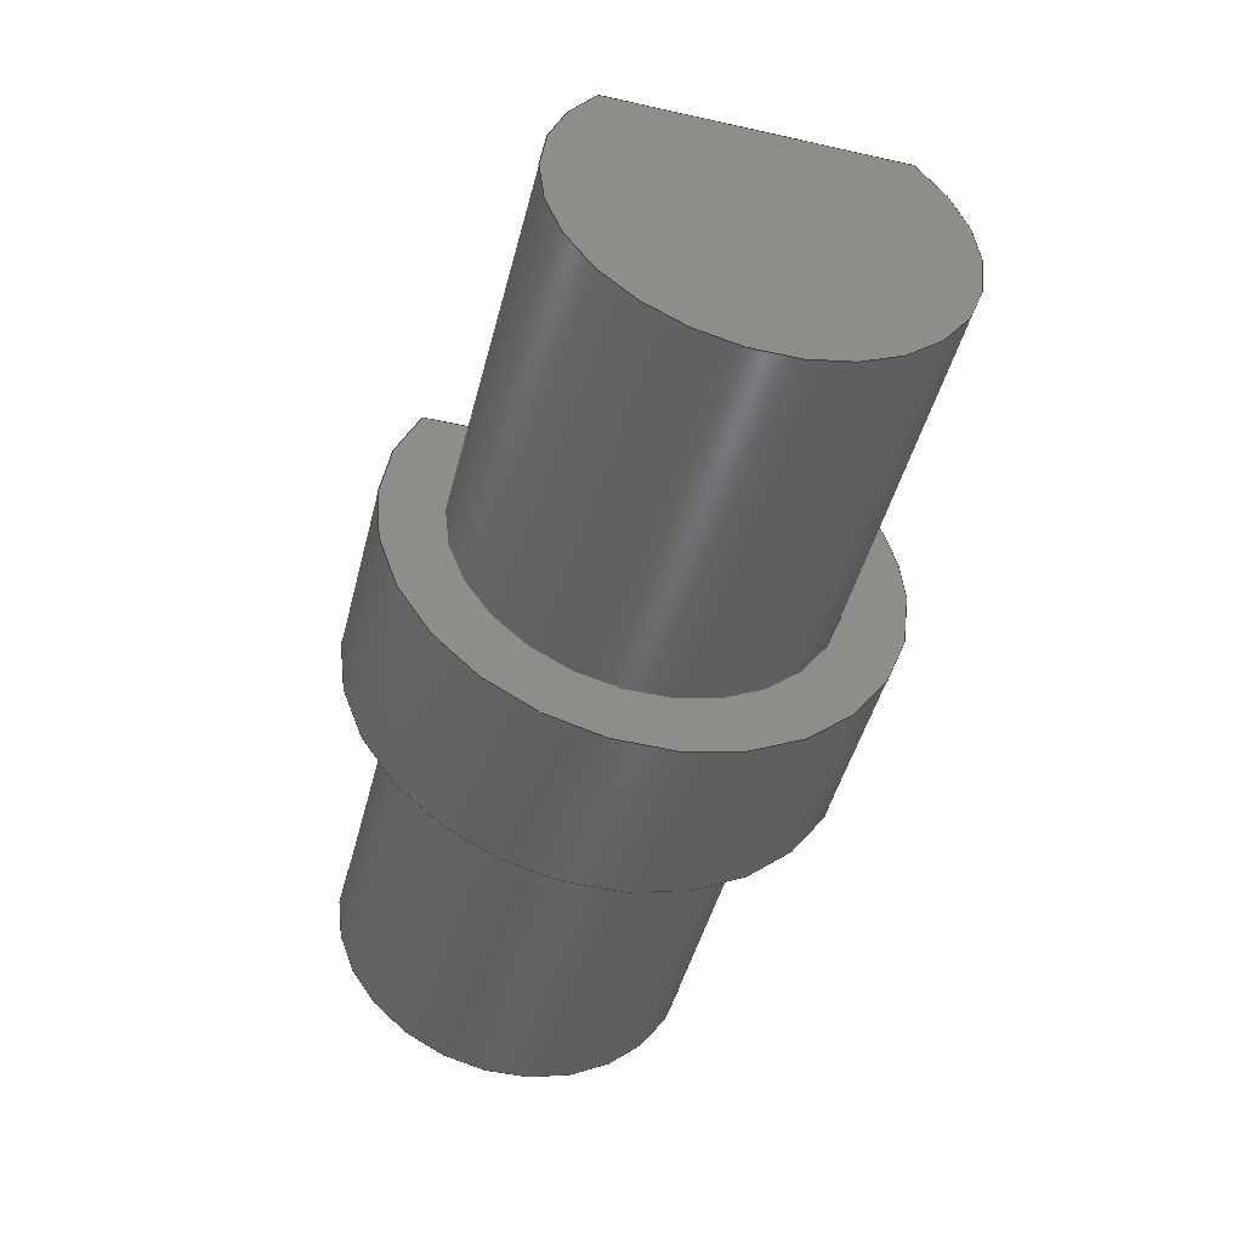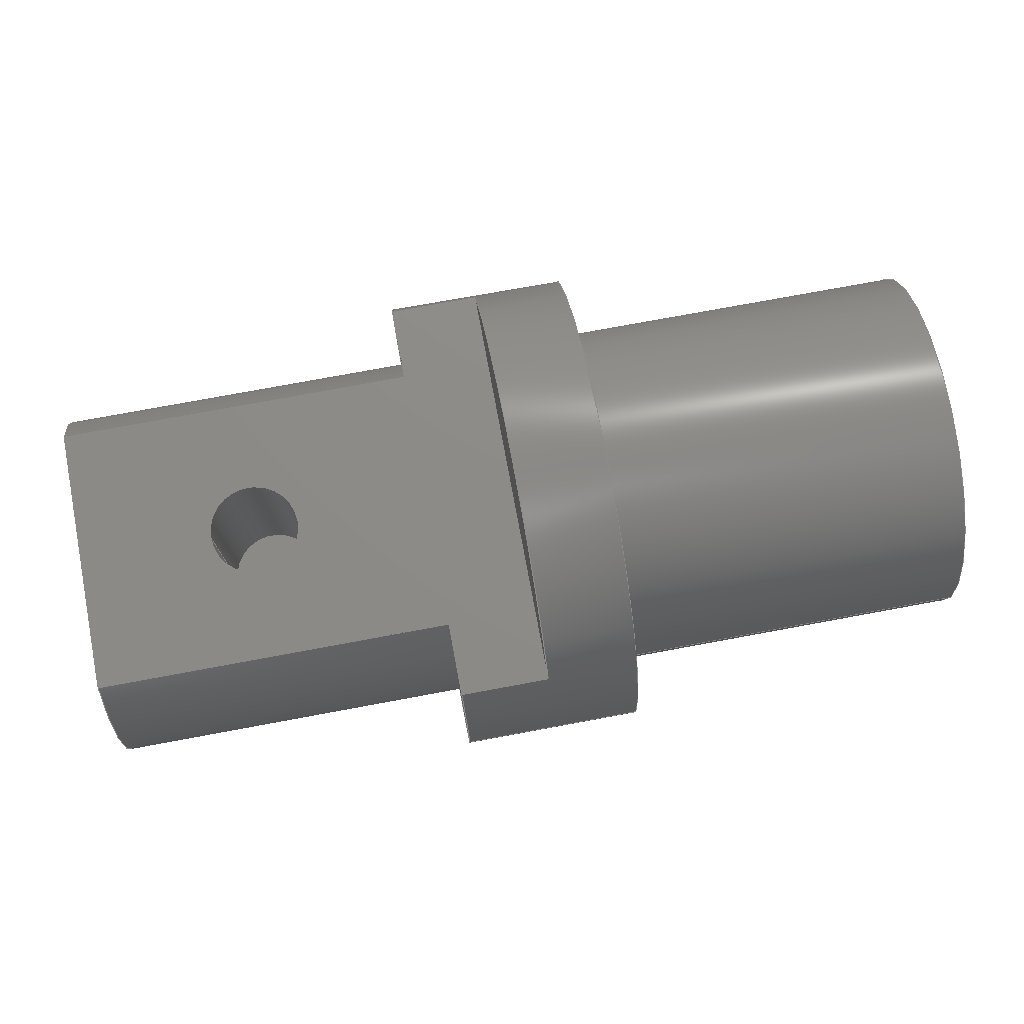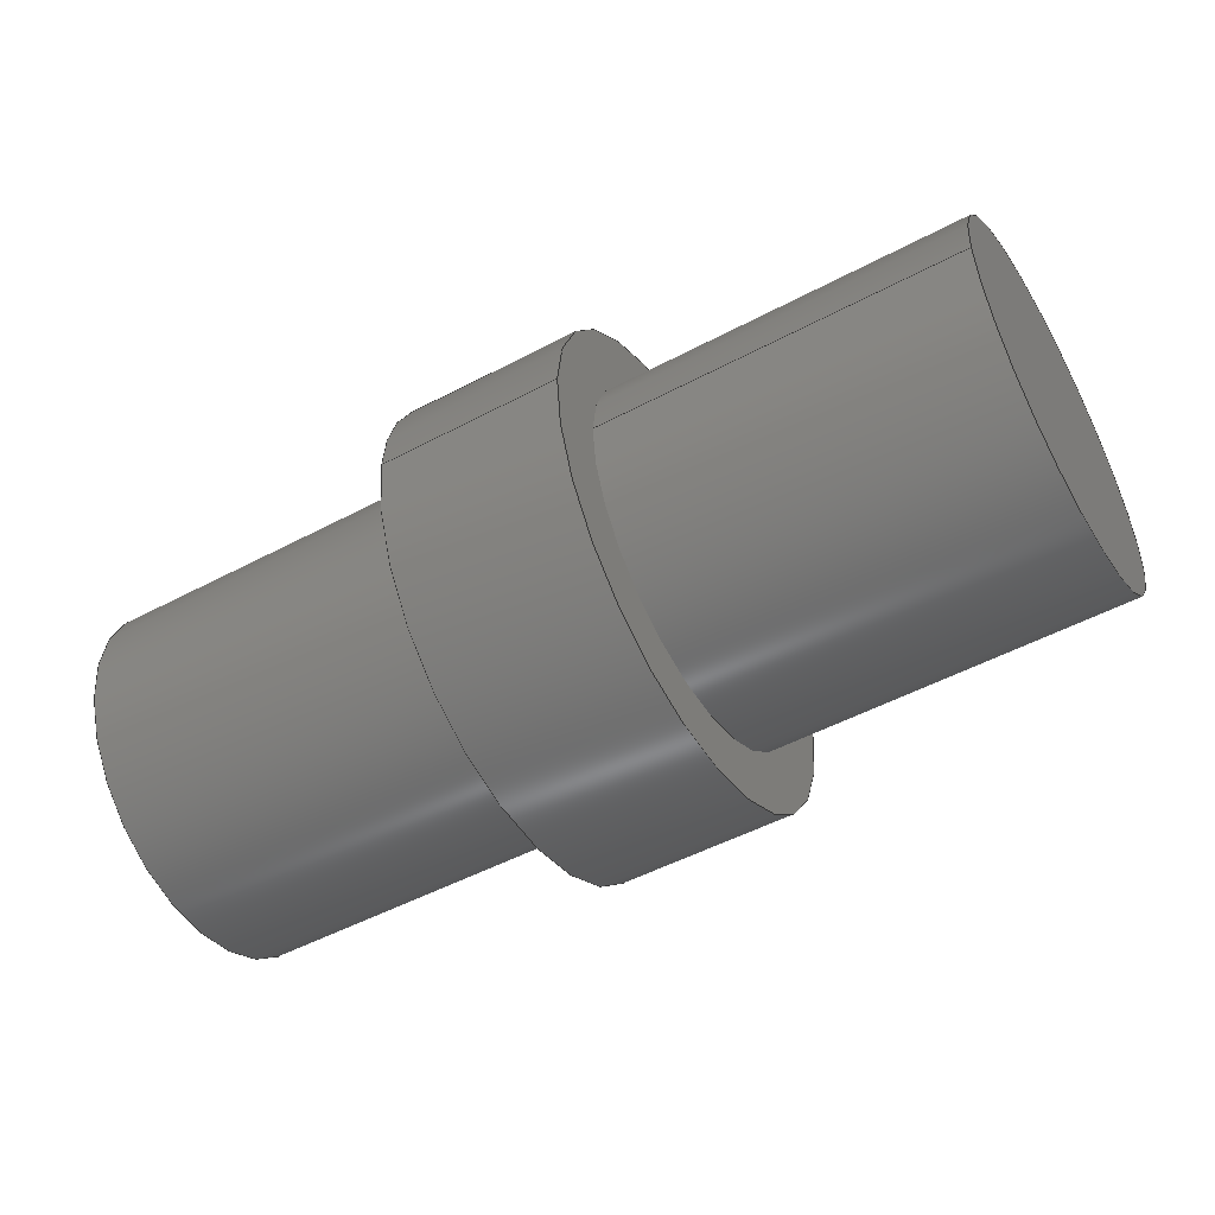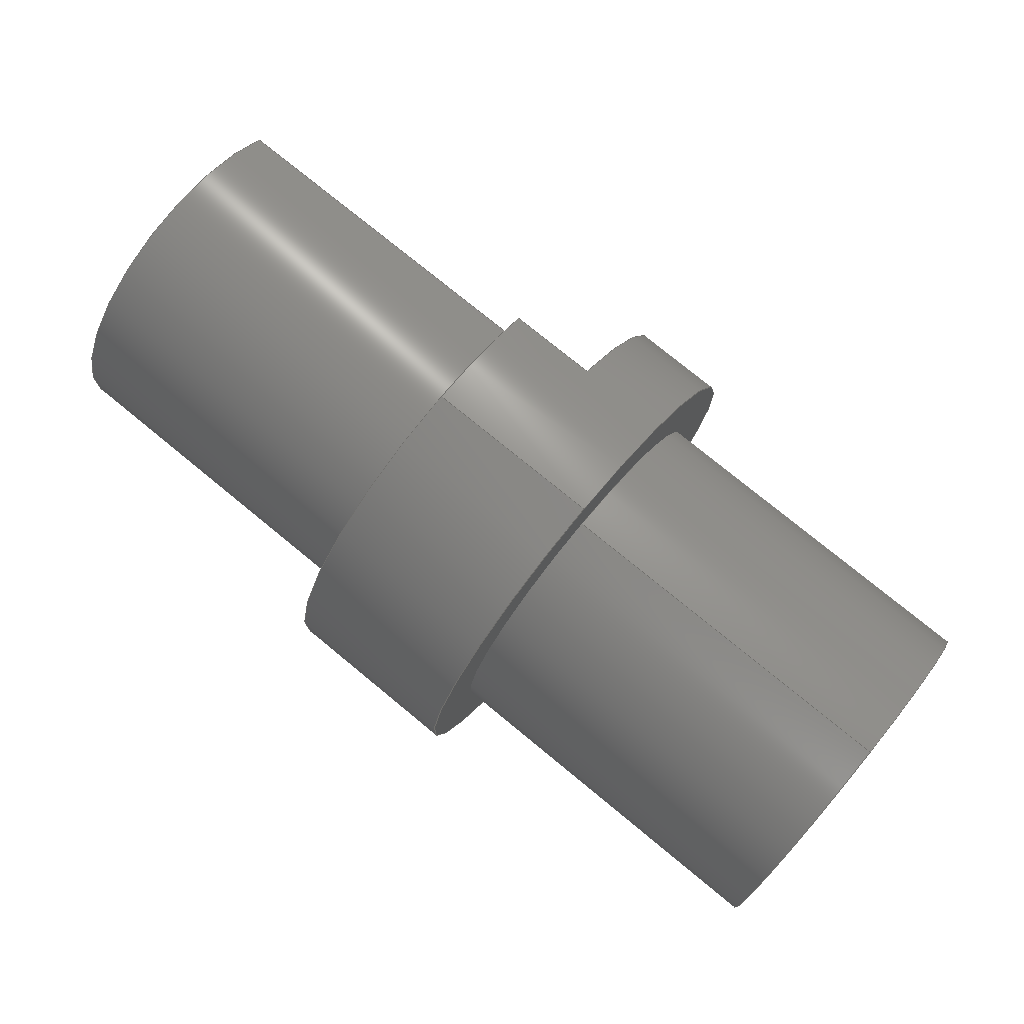
<metadata>
{"format":"step","ext":"step","renderer":"f3d","projection":"perspective","resolution":1024,"background":"white","views":[{"elev":-46.6,"azim":75.7,"up":"+Z"},{"elev":75.7,"azim":169.5,"up":"+Z"},{"elev":-50.6,"azim":-149.8,"up":"+Z"},{"elev":76.0,"azim":-140.6,"up":"+Y"}]}
</metadata>
<code>
ISO-10303-21;
DATA;
#1=MECHANICAL_DESIGN_GEOMETRIC_PRESENTATION_REPRESENTATION('',(#4),#303);
#2=SHAPE_REPRESENTATION_RELATIONSHIP('SRR','None',#310,#3);
#3=ADVANCED_BREP_SHAPE_REPRESENTATION('',(#5),#302);
#4=STYLED_ITEM('',(#319),#5);
#5=MANIFOLD_SOLID_BREP('Body1',#163);
#6=FACE_BOUND('',#29,.T.);
#7=FACE_BOUND('',#38,.T.);
#8=PLANE('',#180);
#9=PLANE('',#181);
#10=PLANE('',#182);
#11=PLANE('',#184);
#12=PLANE('',#188);
#13=PLANE('',#194);
#14=PLANE('',#197);
#15=FACE_OUTER_BOUND('',#26,.T.);
#16=FACE_OUTER_BOUND('',#27,.T.);
#17=FACE_OUTER_BOUND('',#28,.T.);
#18=FACE_OUTER_BOUND('',#30,.T.);
#19=FACE_OUTER_BOUND('',#31,.T.);
#20=FACE_OUTER_BOUND('',#32,.T.);
#21=FACE_OUTER_BOUND('',#33,.T.);
#22=FACE_OUTER_BOUND('',#34,.T.);
#23=FACE_OUTER_BOUND('',#35,.T.);
#24=FACE_OUTER_BOUND('',#36,.T.);
#25=FACE_OUTER_BOUND('',#37,.T.);
#26=EDGE_LOOP('',(#106,#107,#108,#109));
#27=EDGE_LOOP('',(#110));
#28=EDGE_LOOP('',(#111,#112,#113,#114,#115,#116,#117,#118));
#29=EDGE_LOOP('',(#119));
#30=EDGE_LOOP('',(#120,#121));
#31=EDGE_LOOP('',(#122,#123));
#32=EDGE_LOOP('',(#124,#125,#126,#127));
#33=EDGE_LOOP('',(#128,#129,#130,#131,#132));
#34=EDGE_LOOP('',(#133,#134,#135,#136));
#35=EDGE_LOOP('',(#137));
#36=EDGE_LOOP('',(#138,#139,#140,#141,#142,#143,#144,#145));
#37=EDGE_LOOP('',(#146));
#38=EDGE_LOOP('',(#147));
#39=LINE('',#258,#50);
#40=LINE('',#264,#51);
#41=LINE('',#266,#52);
#42=LINE('',#268,#53);
#43=LINE('',#270,#54);
#44=LINE('',#272,#55);
#45=LINE('',#274,#56);
#46=LINE('',#276,#57);
#47=LINE('',#277,#58);
#48=LINE('',#292,#59);
#49=LINE('',#298,#60);
#50=VECTOR('',#204,0.019);
#51=VECTOR('',#211,1);
#52=VECTOR('',#212,1);
#53=VECTOR('',#213,1);
#54=VECTOR('',#214,1);
#55=VECTOR('',#215,1);
#56=VECTOR('',#216,1);
#57=VECTOR('',#217,1);
#58=VECTOR('',#218,1);
#59=VECTOR('',#241,0.075);
#60=VECTOR('',#250,0.1);
#61=CIRCLE('',#178,0.019);
#62=CIRCLE('',#179,0.019);
#63=CIRCLE('',#183,0.1);
#64=CIRCLE('',#185,0.075);
#65=CIRCLE('',#187,0.075);
#66=CIRCLE('',#189,0.1);
#67=CIRCLE('',#190,0.1);
#68=CIRCLE('',#192,0.075);
#69=CIRCLE('',#193,0.075);
#70=CIRCLE('',#196,0.1);
#71=VERTEX_POINT('',#255);
#72=VERTEX_POINT('',#257);
#73=VERTEX_POINT('',#262);
#74=VERTEX_POINT('',#263);
#75=VERTEX_POINT('',#265);
#76=VERTEX_POINT('',#267);
#77=VERTEX_POINT('',#269);
#78=VERTEX_POINT('',#271);
#79=VERTEX_POINT('',#273);
#80=VERTEX_POINT('',#275);
#81=VERTEX_POINT('',#285);
#82=VERTEX_POINT('',#289);
#83=VERTEX_POINT('',#291);
#84=VERTEX_POINT('',#296);
#85=EDGE_CURVE('',#71,#71,#61,.T.);
#86=EDGE_CURVE('',#71,#72,#39,.T.);
#87=EDGE_CURVE('',#72,#72,#62,.T.);
#88=EDGE_CURVE('',#73,#74,#40,.T.);
#89=EDGE_CURVE('',#73,#75,#41,.T.);
#90=EDGE_CURVE('',#76,#75,#42,.T.);
#91=EDGE_CURVE('',#77,#76,#43,.T.);
#92=EDGE_CURVE('',#78,#77,#44,.T.);
#93=EDGE_CURVE('',#79,#78,#45,.T.);
#94=EDGE_CURVE('',#80,#79,#46,.T.);
#95=EDGE_CURVE('',#74,#80,#47,.T.);
#96=EDGE_CURVE('',#75,#73,#63,.T.);
#97=EDGE_CURVE('',#78,#79,#64,.T.);
#98=EDGE_CURVE('',#80,#77,#65,.T.);
#99=EDGE_CURVE('',#81,#76,#66,.T.);
#100=EDGE_CURVE('',#74,#81,#67,.T.);
#101=EDGE_CURVE('',#82,#82,#68,.T.);
#102=EDGE_CURVE('',#82,#83,#48,.T.);
#103=EDGE_CURVE('',#83,#83,#69,.T.);
#104=EDGE_CURVE('',#84,#84,#70,.T.);
#105=EDGE_CURVE('',#84,#81,#49,.T.);
#106=ORIENTED_EDGE('',*,*,#85,.F.);
#107=ORIENTED_EDGE('',*,*,#86,.T.);
#108=ORIENTED_EDGE('',*,*,#87,.T.);
#109=ORIENTED_EDGE('',*,*,#86,.F.);
#110=ORIENTED_EDGE('',*,*,#87,.F.);
#111=ORIENTED_EDGE('',*,*,#88,.F.);
#112=ORIENTED_EDGE('',*,*,#89,.T.);
#113=ORIENTED_EDGE('',*,*,#90,.F.);
#114=ORIENTED_EDGE('',*,*,#91,.F.);
#115=ORIENTED_EDGE('',*,*,#92,.F.);
#116=ORIENTED_EDGE('',*,*,#93,.F.);
#117=ORIENTED_EDGE('',*,*,#94,.F.);
#118=ORIENTED_EDGE('',*,*,#95,.F.);
#119=ORIENTED_EDGE('',*,*,#85,.T.);
#120=ORIENTED_EDGE('',*,*,#96,.F.);
#121=ORIENTED_EDGE('',*,*,#89,.F.);
#122=ORIENTED_EDGE('',*,*,#93,.T.);
#123=ORIENTED_EDGE('',*,*,#97,.T.);
#124=ORIENTED_EDGE('',*,*,#94,.T.);
#125=ORIENTED_EDGE('',*,*,#97,.F.);
#126=ORIENTED_EDGE('',*,*,#92,.T.);
#127=ORIENTED_EDGE('',*,*,#98,.F.);
#128=ORIENTED_EDGE('',*,*,#95,.T.);
#129=ORIENTED_EDGE('',*,*,#98,.T.);
#130=ORIENTED_EDGE('',*,*,#91,.T.);
#131=ORIENTED_EDGE('',*,*,#99,.F.);
#132=ORIENTED_EDGE('',*,*,#100,.F.);
#133=ORIENTED_EDGE('',*,*,#101,.F.);
#134=ORIENTED_EDGE('',*,*,#102,.T.);
#135=ORIENTED_EDGE('',*,*,#103,.F.);
#136=ORIENTED_EDGE('',*,*,#102,.F.);
#137=ORIENTED_EDGE('',*,*,#101,.T.);
#138=ORIENTED_EDGE('',*,*,#104,.F.);
#139=ORIENTED_EDGE('',*,*,#105,.T.);
#140=ORIENTED_EDGE('',*,*,#99,.T.);
#141=ORIENTED_EDGE('',*,*,#90,.T.);
#142=ORIENTED_EDGE('',*,*,#96,.T.);
#143=ORIENTED_EDGE('',*,*,#88,.T.);
#144=ORIENTED_EDGE('',*,*,#100,.T.);
#145=ORIENTED_EDGE('',*,*,#105,.F.);
#146=ORIENTED_EDGE('',*,*,#104,.T.);
#147=ORIENTED_EDGE('',*,*,#103,.T.);
#148=CYLINDRICAL_SURFACE('',#177,0.019);
#149=CYLINDRICAL_SURFACE('',#186,0.075);
#150=CYLINDRICAL_SURFACE('',#191,0.075);
#151=CYLINDRICAL_SURFACE('',#195,0.1);
#152=ADVANCED_FACE('',(#15),#148,.F.);
#153=ADVANCED_FACE('',(#16),#8,.T.);
#154=ADVANCED_FACE('',(#17,#6),#9,.F.);
#155=ADVANCED_FACE('',(#18),#10,.F.);
#156=ADVANCED_FACE('',(#19),#11,.T.);
#157=ADVANCED_FACE('',(#20),#149,.T.);
#158=ADVANCED_FACE('',(#21),#12,.F.);
#159=ADVANCED_FACE('',(#22),#150,.T.);
#160=ADVANCED_FACE('',(#23),#13,.T.);
#161=ADVANCED_FACE('',(#24),#151,.T.);
#162=ADVANCED_FACE('',(#25,#7),#14,.T.);
#163=CLOSED_SHELL('',(#152,#153,#154,#155,#156,#157,#158,#159,#160,#161,
#162));
#164=DERIVED_UNIT_ELEMENT(#166,1);
#165=DERIVED_UNIT_ELEMENT(#305,3);
#166=(
MASS_UNIT()
NAMED_UNIT(*)
SI_UNIT(.KILO.,.GRAM.)
);
#167=DERIVED_UNIT((#164,#165));
#168=MEASURE_REPRESENTATION_ITEM('density measure',
POSITIVE_RATIO_MEASURE(7850),#167);
#169=PROPERTY_DEFINITION_REPRESENTATION(#174,#171);
#170=PROPERTY_DEFINITION_REPRESENTATION(#175,#172);
#171=REPRESENTATION('material name',(#173),#302);
#172=REPRESENTATION('density',(#168),#302);
#173=DESCRIPTIVE_REPRESENTATION_ITEM('Steel','Steel');
#174=PROPERTY_DEFINITION('material property','material name',#312);
#175=PROPERTY_DEFINITION('material property','density of part',#312);
#176=AXIS2_PLACEMENT_3D('placement',#253,#198,#199);
#177=AXIS2_PLACEMENT_3D('',#254,#200,#201);
#178=AXIS2_PLACEMENT_3D('',#256,#202,#203);
#179=AXIS2_PLACEMENT_3D('',#259,#205,#206);
#180=AXIS2_PLACEMENT_3D('',#260,#207,#208);
#181=AXIS2_PLACEMENT_3D('',#261,#209,#210);
#182=AXIS2_PLACEMENT_3D('',#278,#219,#220);
#183=AXIS2_PLACEMENT_3D('',#279,#221,#222);
#184=AXIS2_PLACEMENT_3D('',#280,#223,#224);
#185=AXIS2_PLACEMENT_3D('',#281,#225,#226);
#186=AXIS2_PLACEMENT_3D('',#282,#227,#228);
#187=AXIS2_PLACEMENT_3D('',#283,#229,#230);
#188=AXIS2_PLACEMENT_3D('',#284,#231,#232);
#189=AXIS2_PLACEMENT_3D('',#286,#233,#234);
#190=AXIS2_PLACEMENT_3D('',#287,#235,#236);
#191=AXIS2_PLACEMENT_3D('',#288,#237,#238);
#192=AXIS2_PLACEMENT_3D('',#290,#239,#240);
#193=AXIS2_PLACEMENT_3D('',#293,#242,#243);
#194=AXIS2_PLACEMENT_3D('',#294,#244,#245);
#195=AXIS2_PLACEMENT_3D('',#295,#246,#247);
#196=AXIS2_PLACEMENT_3D('',#297,#248,#249);
#197=AXIS2_PLACEMENT_3D('',#299,#251,#252);
#198=DIRECTION('axis',(0,0,1));
#199=DIRECTION('refdir',(1,0,0));
#200=DIRECTION('center_axis',(0,0,-1));
#201=DIRECTION('ref_axis',(-1,0,0));
#202=DIRECTION('center_axis',(0,0,-1));
#203=DIRECTION('ref_axis',(-1,0,0));
#204=DIRECTION('',(0,0,-1));
#205=DIRECTION('center_axis',(0,0,-1));
#206=DIRECTION('ref_axis',(-1,0,0));
#207=DIRECTION('center_axis',(0,0,1));
#208=DIRECTION('ref_axis',(-1,0,0));
#209=DIRECTION('center_axis',(0,0,-1));
#210=DIRECTION('ref_axis',(0,-1,0));
#211=DIRECTION('',(1,0,0));
#212=DIRECTION('',(0,-1,0));
#213=DIRECTION('',(-1,0,0));
#214=DIRECTION('',(0,-1,0));
#215=DIRECTION('',(-1,0,0));
#216=DIRECTION('',(0,-1,0));
#217=DIRECTION('',(1,0,0));
#218=DIRECTION('',(0,-1,0));
#219=DIRECTION('center_axis',(-1,0,0));
#220=DIRECTION('ref_axis',(0,0,1));
#221=DIRECTION('center_axis',(-1,0,0));
#222=DIRECTION('ref_axis',(0,-1,0));
#223=DIRECTION('center_axis',(1,0,0));
#224=DIRECTION('ref_axis',(0,1,0));
#225=DIRECTION('center_axis',(1,0,0));
#226=DIRECTION('ref_axis',(0,1,0));
#227=DIRECTION('center_axis',(-1,0,0));
#228=DIRECTION('ref_axis',(0,2.833e-16,-1));
#229=DIRECTION('center_axis',(-1,0,0));
#230=DIRECTION('ref_axis',(0,1,0));
#231=DIRECTION('center_axis',(-1,0,0));
#232=DIRECTION('ref_axis',(0,-1,0));
#233=DIRECTION('center_axis',(-1,0,0));
#234=DIRECTION('ref_axis',(0,-1,0));
#235=DIRECTION('center_axis',(-1,0,0));
#236=DIRECTION('ref_axis',(0,-1,0));
#237=DIRECTION('center_axis',(-1,0,0));
#238=DIRECTION('ref_axis',(0,-1,0));
#239=DIRECTION('center_axis',(-1,0,0));
#240=DIRECTION('ref_axis',(0,-1,0));
#241=DIRECTION('',(1,0,0));
#242=DIRECTION('center_axis',(1,0,0));
#243=DIRECTION('ref_axis',(0,-1,0));
#244=DIRECTION('center_axis',(-1,0,0));
#245=DIRECTION('ref_axis',(0,-1,0));
#246=DIRECTION('center_axis',(-1,0,0));
#247=DIRECTION('ref_axis',(0,-1,0));
#248=DIRECTION('center_axis',(-1,0,0));
#249=DIRECTION('ref_axis',(0,-1,0));
#250=DIRECTION('',(1,0,0));
#251=DIRECTION('center_axis',(-1,0,0));
#252=DIRECTION('ref_axis',(0,-1,0));
#253=CARTESIAN_POINT('',(0,0,0));
#254=CARTESIAN_POINT('Origin',(-0.075,0,0.05));
#255=CARTESIAN_POINT('',(-0.056,2.327e-18,0.05));
#256=CARTESIAN_POINT('Origin',(-0.075,0,0.05));
#257=CARTESIAN_POINT('',(-0.056,2.327e-18,-0.038));
#258=CARTESIAN_POINT('',(-0.056,-2.327e-18,0.05));
#259=CARTESIAN_POINT('Origin',(-0.075,0,-0.038));
#260=CARTESIAN_POINT('Origin',(-0.075,0,-0.038));
#261=CARTESIAN_POINT('Origin',(0,0.12,0.05));
#262=CARTESIAN_POINT('',(-0.187,0.0866,0.05));
#263=CARTESIAN_POINT('',(-0.15,0.0866,0.05));
#264=CARTESIAN_POINT('',(-0.15,0.0866,0.05));
#265=CARTESIAN_POINT('',(-0.187,-0.0866,0.05));
#266=CARTESIAN_POINT('',(-0.187,-0.14,0.05));
#267=CARTESIAN_POINT('',(-0.15,-0.0866,0.05));
#268=CARTESIAN_POINT('',(-0.15,-0.0866,0.05));
#269=CARTESIAN_POINT('',(-0.15,-0.0559,0.05));
#270=CARTESIAN_POINT('',(-0.15,0.06,0.05));
#271=CARTESIAN_POINT('',(0,-0.0559,0.05));
#272=CARTESIAN_POINT('',(0,-0.0559,0.05));
#273=CARTESIAN_POINT('',(0,0.0559,0.05));
#274=CARTESIAN_POINT('',(0,0.06,0.05));
#275=CARTESIAN_POINT('',(-0.15,0.0559,0.05));
#276=CARTESIAN_POINT('',(0,0.0559,0.05));
#277=CARTESIAN_POINT('',(-0.15,0.06,0.05));
#278=CARTESIAN_POINT('Origin',(-0.187,-0.01,0.085));
#279=CARTESIAN_POINT('Origin',(-0.187,0,0));
#280=CARTESIAN_POINT('Origin',(0,0,0));
#281=CARTESIAN_POINT('Origin',(0,0,0));
#282=CARTESIAN_POINT('Origin',(0,0,0));
#283=CARTESIAN_POINT('Origin',(-0.15,0,0));
#284=CARTESIAN_POINT('Origin',(-0.15,0,0));
#285=CARTESIAN_POINT('',(-0.15,0.1,-1.225e-17));
#286=CARTESIAN_POINT('Origin',(-0.15,0,0));
#287=CARTESIAN_POINT('Origin',(-0.15,0,0));
#288=CARTESIAN_POINT('Origin',(-0.225,0,0));
#289=CARTESIAN_POINT('',(-0.375,0.075,-9.185e-18));
#290=CARTESIAN_POINT('Origin',(-0.375,0,0));
#291=CARTESIAN_POINT('',(-0.225,0.075,-9.185e-18));
#292=CARTESIAN_POINT('',(-0.225,0.075,-9.185e-18));
#293=CARTESIAN_POINT('Origin',(-0.225,0,0));
#294=CARTESIAN_POINT('Origin',(-0.375,0,0));
#295=CARTESIAN_POINT('Origin',(-0.15,0,0));
#296=CARTESIAN_POINT('',(-0.225,0.1,-1.225e-17));
#297=CARTESIAN_POINT('Origin',(-0.225,0,0));
#298=CARTESIAN_POINT('',(-0.15,0.1,-1.225e-17));
#299=CARTESIAN_POINT('Origin',(-0.225,0,0));
#300=UNCERTAINTY_MEASURE_WITH_UNIT(LENGTH_MEASURE(0.001),#304,
'DISTANCE_ACCURACY_VALUE',
'Maximum model space distance between geometric entities at asserted c
onnectivities');
#301=UNCERTAINTY_MEASURE_WITH_UNIT(LENGTH_MEASURE(0.001),#304,
'DISTANCE_ACCURACY_VALUE',
'Maximum model space distance between geometric entities at asserted c
onnectivities');
#302=(
GEOMETRIC_REPRESENTATION_CONTEXT(3)
GLOBAL_UNCERTAINTY_ASSIGNED_CONTEXT((#300))
GLOBAL_UNIT_ASSIGNED_CONTEXT((#304,#306,#307))
REPRESENTATION_CONTEXT('','3D')
);
#303=(
GEOMETRIC_REPRESENTATION_CONTEXT(3)
GLOBAL_UNCERTAINTY_ASSIGNED_CONTEXT((#301))
GLOBAL_UNIT_ASSIGNED_CONTEXT((#304,#306,#307))
REPRESENTATION_CONTEXT('','3D')
);
#304=(
LENGTH_UNIT()
NAMED_UNIT(*)
SI_UNIT(.CENTI.,.METRE.)
);
#305=(
LENGTH_UNIT()
NAMED_UNIT(*)
SI_UNIT($,.METRE.)
);
#306=(
NAMED_UNIT(*)
PLANE_ANGLE_UNIT()
SI_UNIT($,.RADIAN.)
);
#307=(
NAMED_UNIT(*)
SI_UNIT($,.STERADIAN.)
SOLID_ANGLE_UNIT()
);
#308=SHAPE_DEFINITION_REPRESENTATION(#309,#310);
#309=PRODUCT_DEFINITION_SHAPE('',$,#312);
#310=SHAPE_REPRESENTATION('',(#176),#302);
#311=PRODUCT_DEFINITION_CONTEXT('part definition',#316,'design');
#312=PRODUCT_DEFINITION('Untitled','Untitled',#313,#311);
#313=PRODUCT_DEFINITION_FORMATION('',$,#318);
#314=PRODUCT_RELATED_PRODUCT_CATEGORY('Untitled','Untitled',(#318));
#315=APPLICATION_PROTOCOL_DEFINITION('international standard',
'automotive_design',2009,#316);
#316=APPLICATION_CONTEXT(
'Core Data for Automotive Mechanical Design Process');
#317=PRODUCT_CONTEXT('part definition',#316,'mechanical');
#318=PRODUCT('Untitled','Untitled',$,(#317));
#319=PRESENTATION_STYLE_ASSIGNMENT((#320));
#320=SURFACE_STYLE_USAGE(.BOTH.,#321);
#321=SURFACE_SIDE_STYLE('',(#322));
#322=SURFACE_STYLE_FILL_AREA(#323);
#323=FILL_AREA_STYLE('Steel - Satin',(#324));
#324=FILL_AREA_STYLE_COLOUR('Steel - Satin',#325);
#325=COLOUR_RGB('Steel - Satin',0.6275,0.6275,0.6275);
ENDSEC;
END-ISO-10303-21;

</code>
